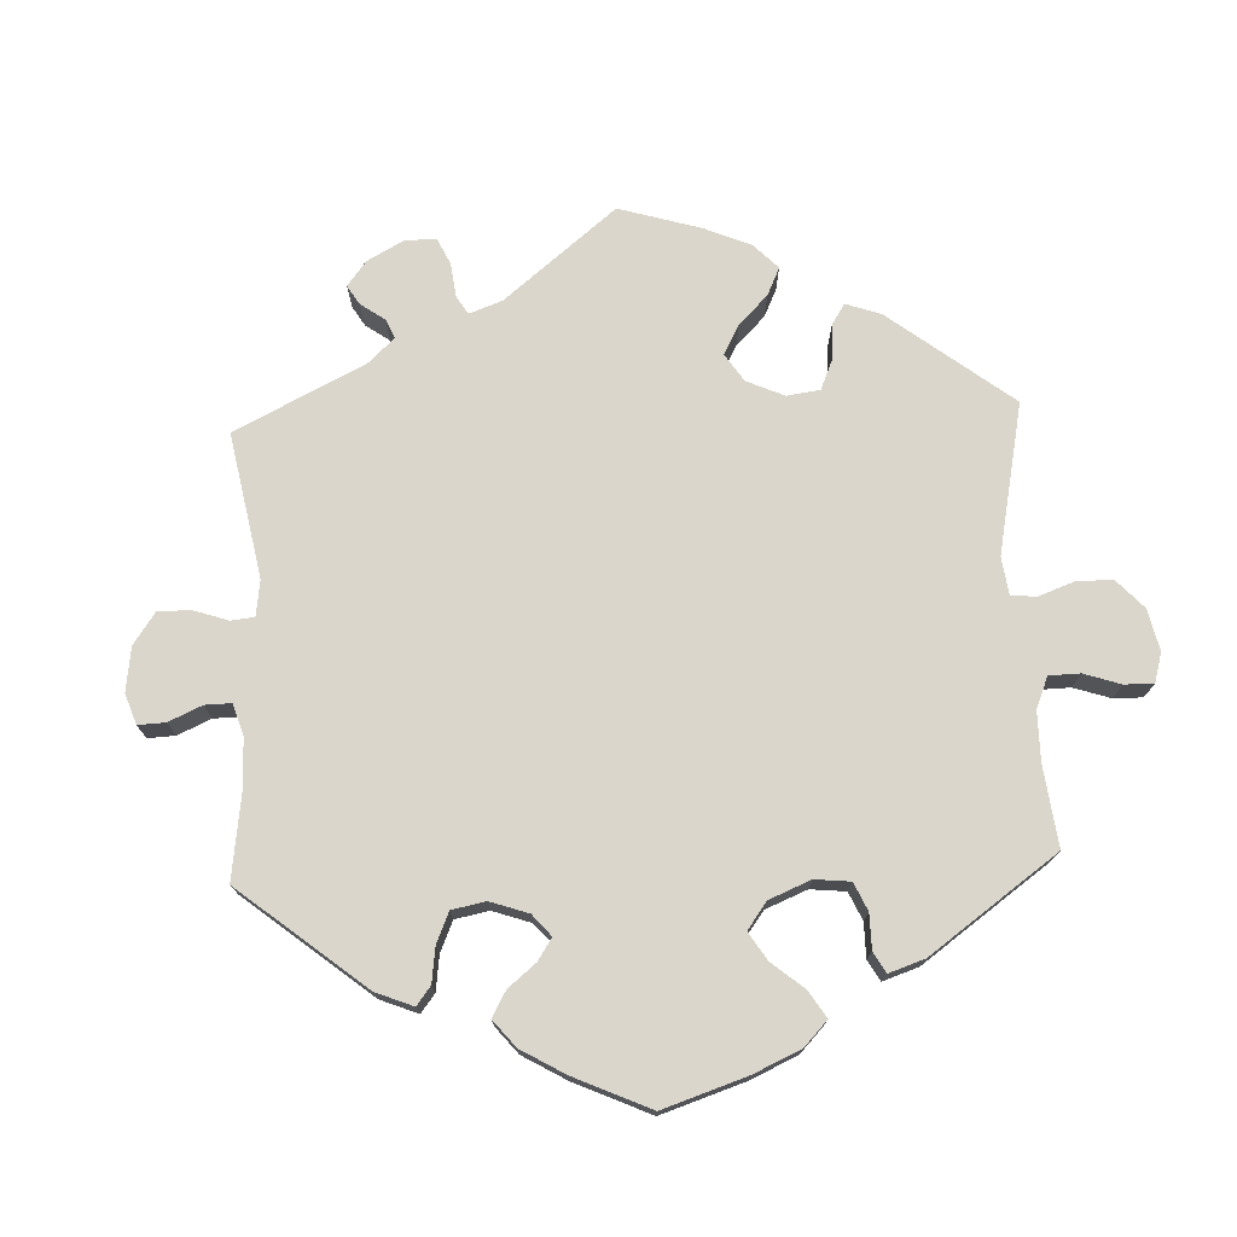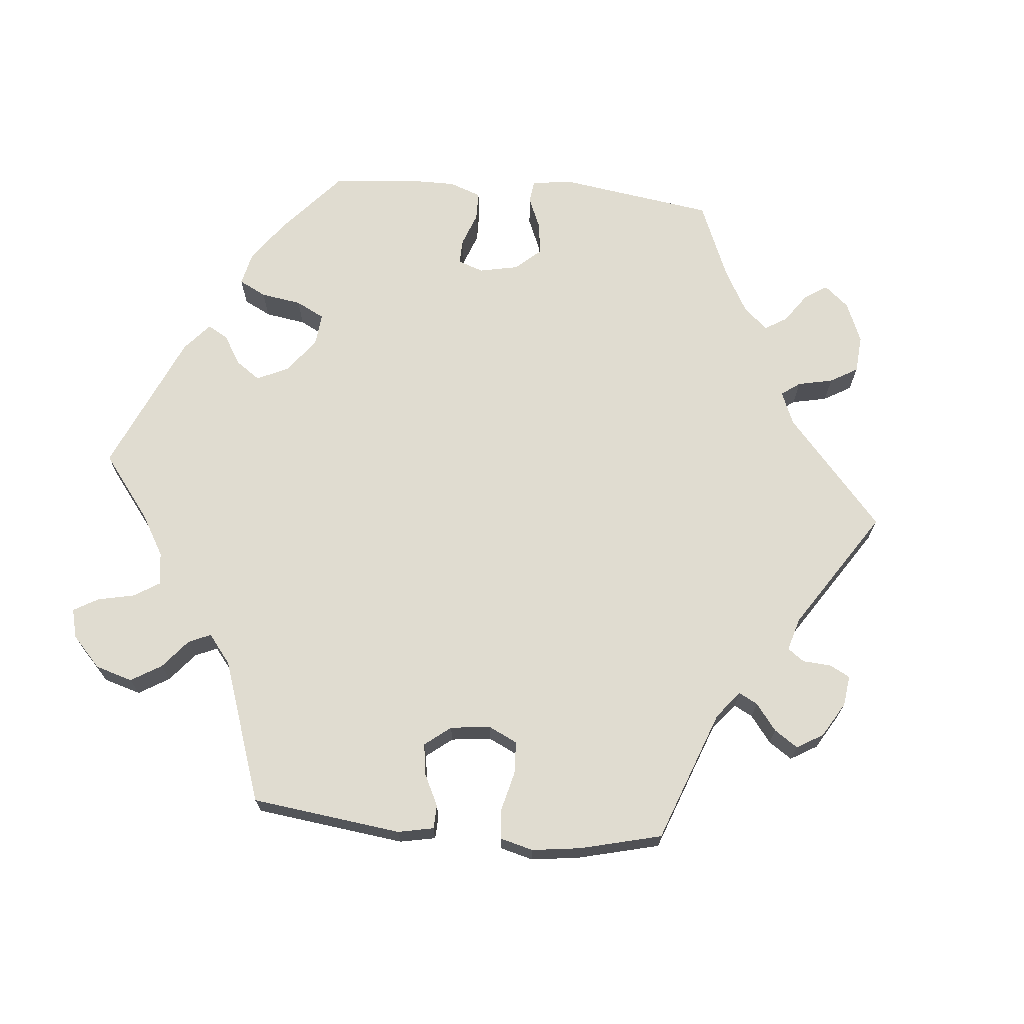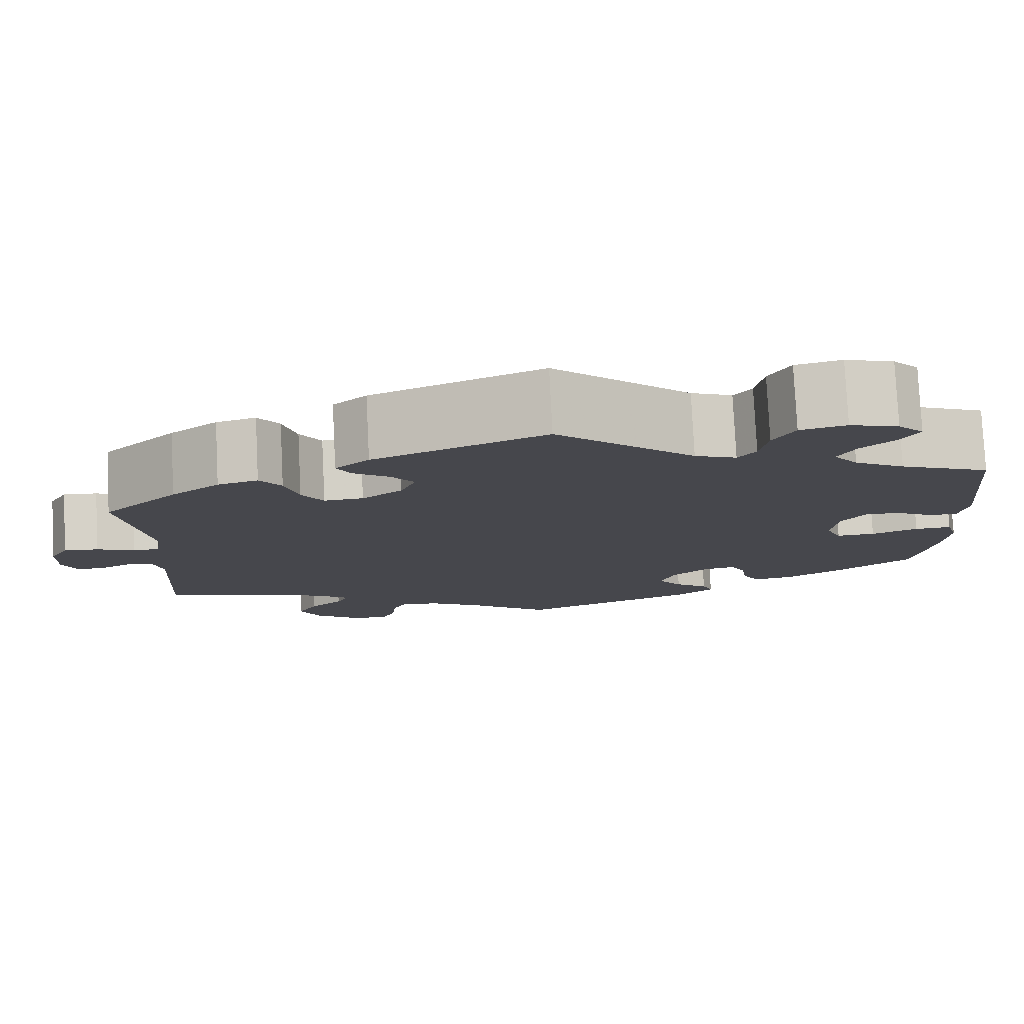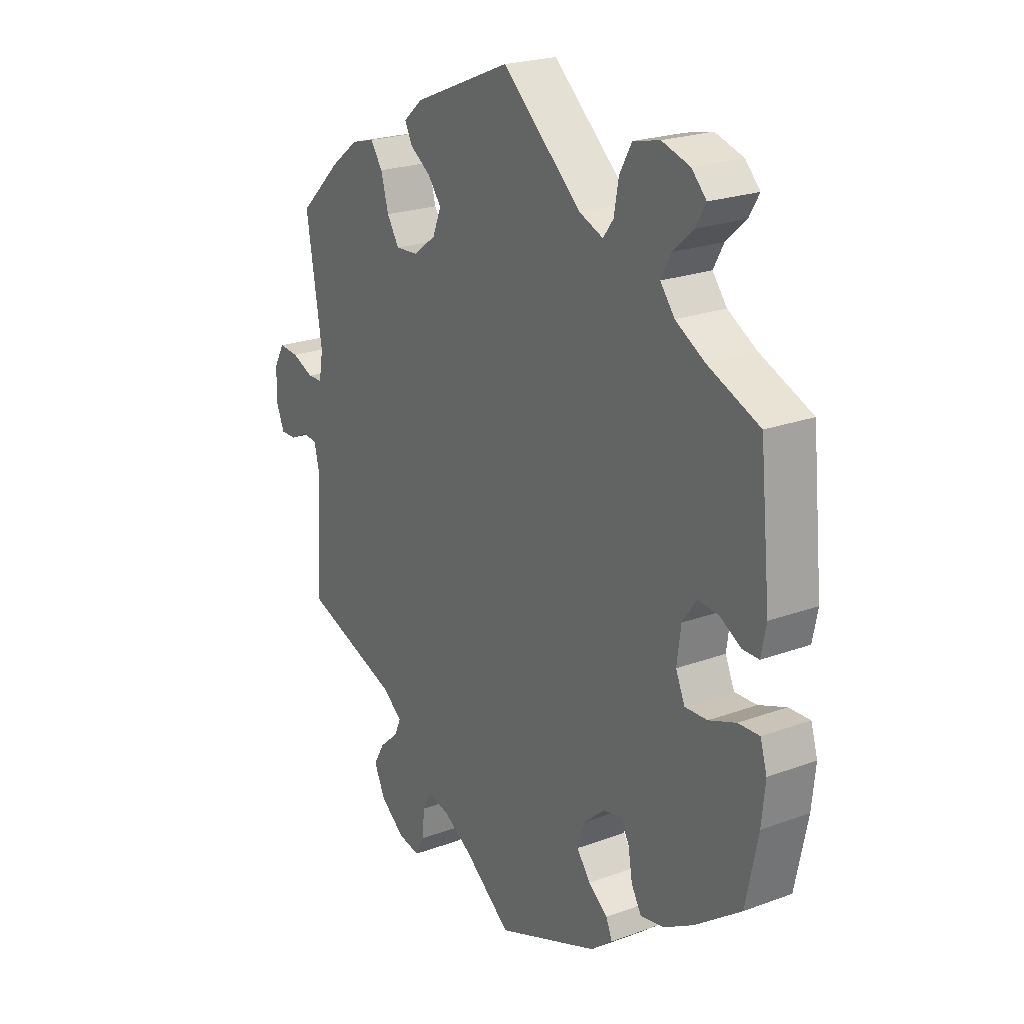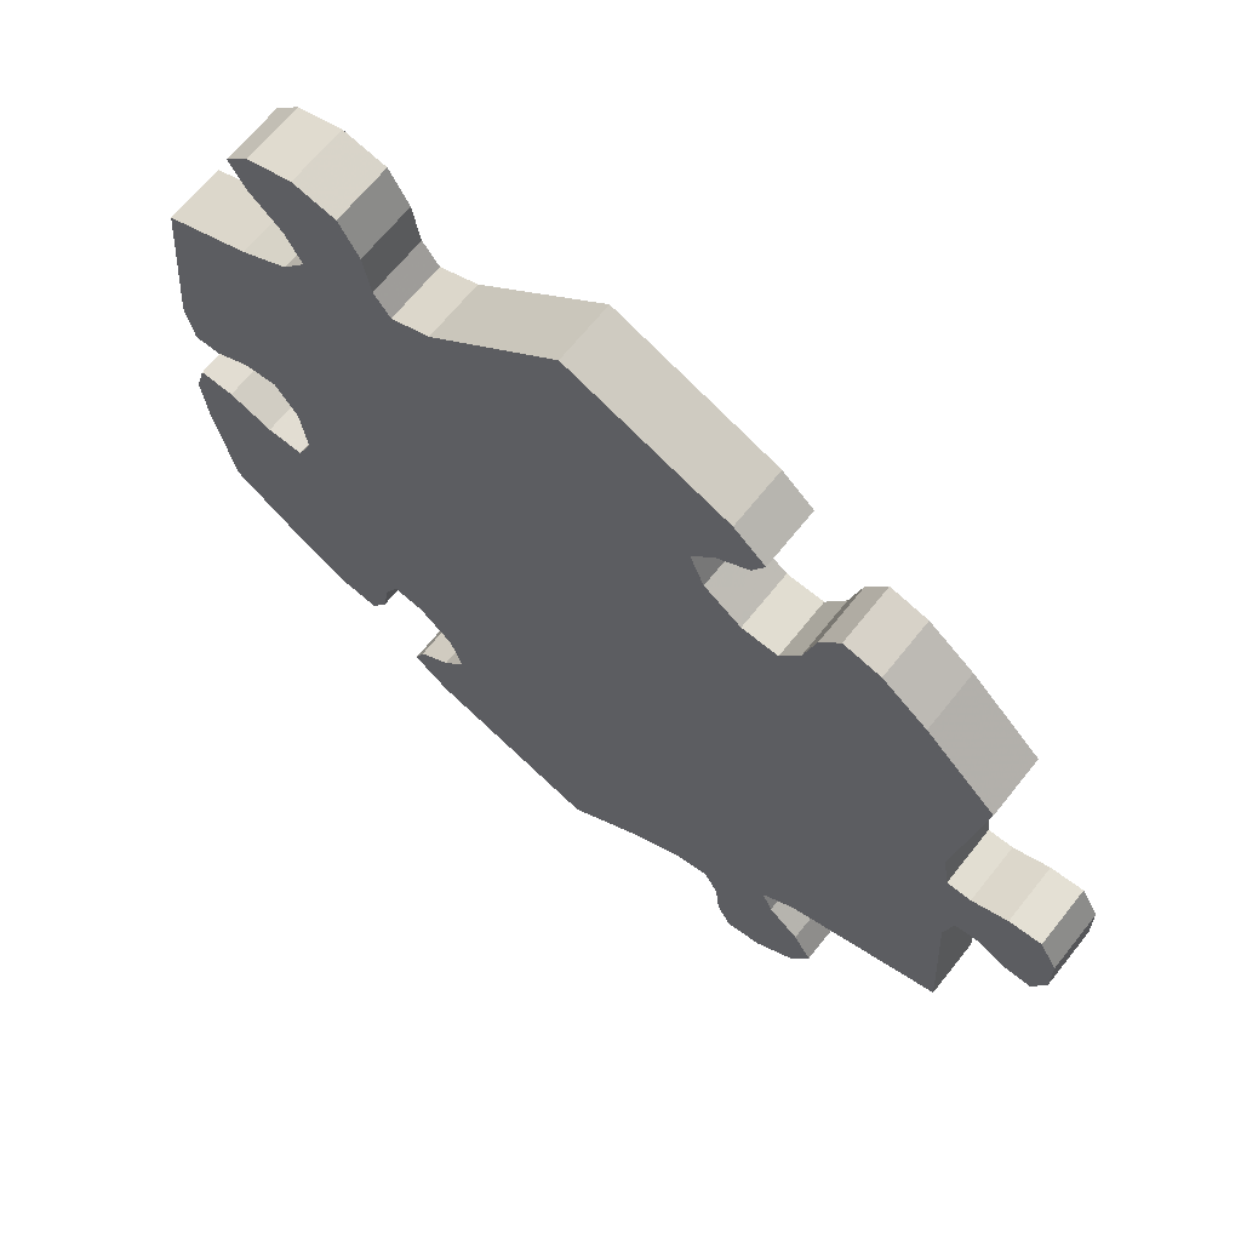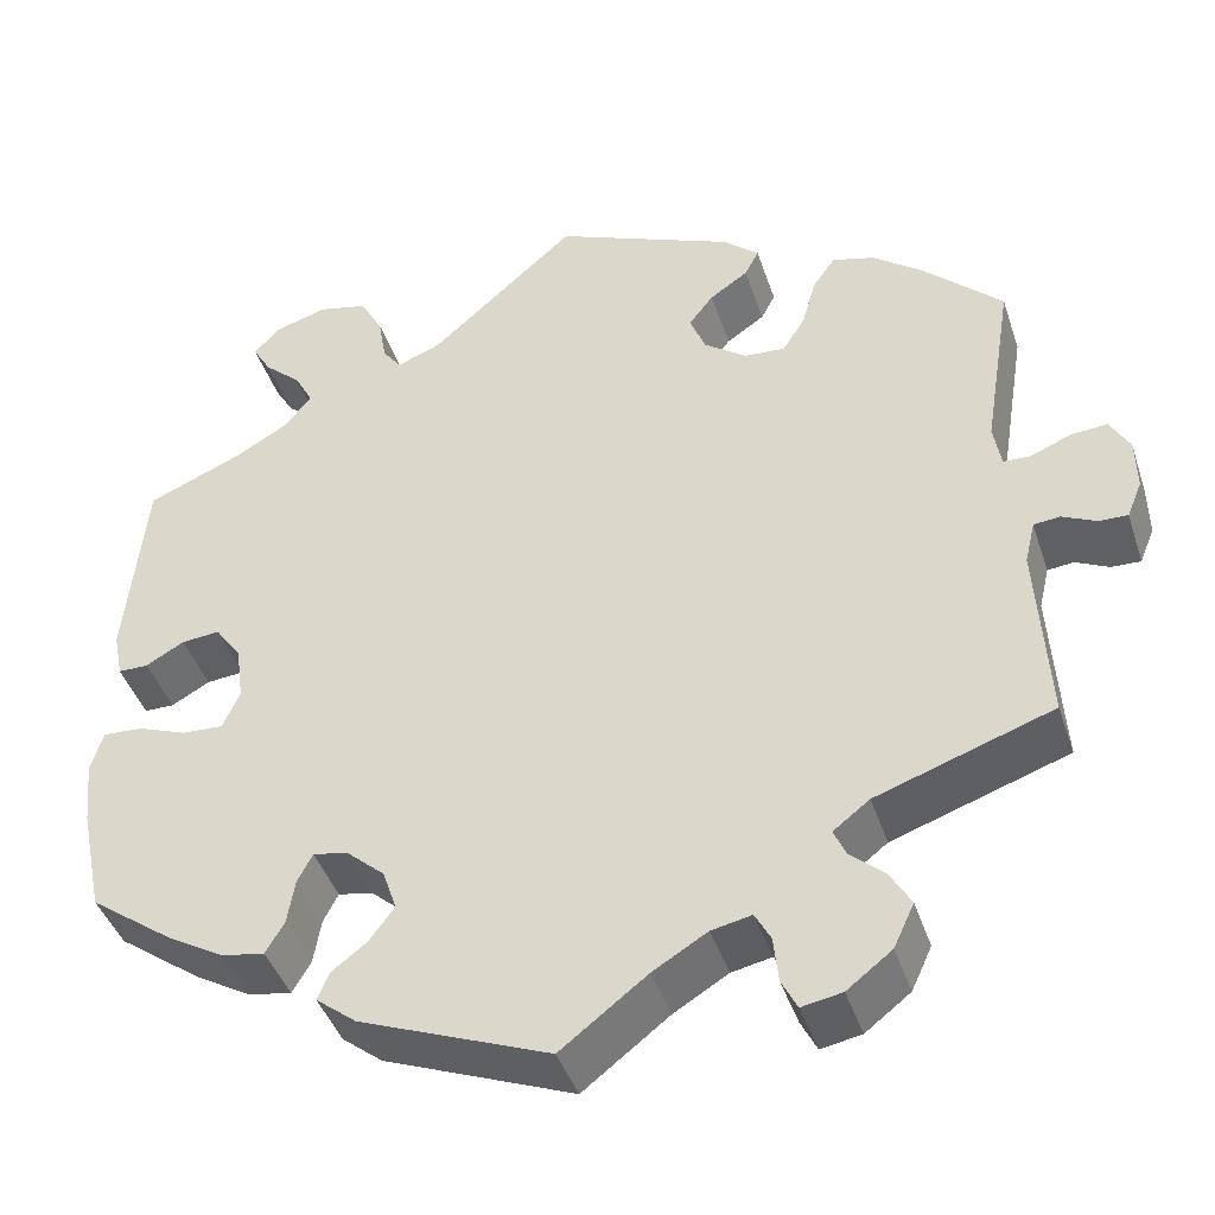
<metadata>
{"format":"obj","ext":"obj","renderer":"f3d","projection":"perspective","resolution":1024,"background":"white","views":[{"elev":74.0,"azim":-122.4,"up":"+Y"},{"elev":69.7,"azim":35.1,"up":"+Y"},{"elev":78.8,"azim":177.2,"up":"+Z"},{"elev":22.5,"azim":-122.4,"up":"+Z"},{"elev":67.0,"azim":38.6,"up":"+Z"},{"elev":-42.6,"azim":17.8,"up":"+Z"}]}
</metadata>
<code>
v -0.399 0.07 0.332
v -0.342 0.07 0.365
v -0.314 0.07 0.401
v -0.334 0.07 0.438
v -0.373 0.07 0.473
v -0.393 0.07 0.507
v -0.364 0.07 0.537
v -0.309 0.07 0.554
v -0.257 0.07 0.542
v -0.233 0.07 0.499
v -0.224 0.07 0.448
v -0.204 0.07 0.421
v -0.157 0.07 0.44
v -0.001 0.07 0.578
v 0.192 0.07 0.498
v 0.23 0.07 0.465
v 0.215 0.07 0.436
v 0.174 0.07 0.408
v 0.148 0.07 0.374
v 0.165 0.07 0.332
v 0.21 0.07 0.299
v 0.254 0.07 0.296
v 0.278 0.07 0.334
v 0.293 0.07 0.388
v 0.317 0.07 0.422
v 0.362 0.07 0.41
v 0.416 0.07 0.369
v 0.5 0.07 0.289
v 0.469 0.07 0.097
v 0.477 0.07 0.05
v 0.506 0.07 0.049
v 0.549 0.07 0.067
v 0.588 0.07 0.07
v 0.609 0.07 0.033
v 0.61 0.07 -0.023
v 0.594 0.07 -0.062
v 0.563 0.07 -0.061
v 0.527 0.07 -0.044
v 0.499 0.07 -0.047
v 0.488 0.07 -0.093
v 0.5 0.07 -0.289
v 0.312 0.07 -0.354
v 0.273 0.07 -0.384
v 0.286 0.07 -0.413
v 0.323 0.07 -0.446
v 0.345 0.07 -0.484
v 0.323 0.07 -0.531
v 0.275 0.07 -0.568
v 0.232 0.07 -0.576
v 0.215 0.07 -0.543
v 0.21 0.07 -0.494
v 0.193 0.07 -0.463
v 0.15 0.07 -0.472
v 0.092 0.07 -0.507
v 0 0.07 -0.578
v -0.202 0.07 -0.499
v -0.245 0.07 -0.465
v -0.233 0.07 -0.436
v -0.195 0.07 -0.407
v -0.168 0.07 -0.371
v -0.183 0.07 -0.327
v -0.224 0.07 -0.291
v -0.261 0.07 -0.284
v -0.277 0.07 -0.315
v -0.285 0.07 -0.363
v -0.305 0.07 -0.397
v -0.351 0.07 -0.389
v -0.41 0.07 -0.355
v -0.501 0.07 -0.289
v -0.525 0.07 -0.173
v -0.532 0.07 -0.104
v -0.519 0.07 -0.06
v -0.477 0.07 -0.062
v -0.424 0.07 -0.082
v -0.38 0.07 -0.084
v -0.362 0.07 -0.043
v -0.37 0.07 0.017
v -0.398 0.07 0.056
v -0.439 0.07 0.052
v -0.48 0.07 0.029
v -0.512 0.07 0.029
v -0.522 0.07 0.079
v -0.501 0.07 0.289
v -0.399 0 0.332
v -0.342 0 0.365
v -0.314 0 0.401
v -0.334 0 0.438
v -0.373 0 0.473
v -0.393 0 0.507
v -0.364 0 0.537
v -0.309 0 0.554
v -0.257 0 0.542
v -0.233 0 0.499
v -0.224 0 0.448
v -0.204 0 0.421
v -0.157 0 0.44
v -0.001 0 0.578
v 0.192 0 0.498
v 0.23 0 0.465
v 0.215 0 0.436
v 0.174 0 0.408
v 0.148 0 0.374
v 0.165 0 0.332
v 0.21 0 0.299
v 0.254 0 0.296
v 0.278 0 0.334
v 0.293 0 0.388
v 0.317 0 0.422
v 0.362 0 0.41
v 0.416 0 0.369
v 0.5 0 0.289
v 0.469 0 0.097
v 0.477 0 0.05
v 0.506 0 0.049
v 0.549 0 0.067
v 0.588 0 0.07
v 0.609 0 0.033
v 0.61 0 -0.023
v 0.594 0 -0.062
v 0.563 0 -0.061
v 0.527 0 -0.044
v 0.499 0 -0.047
v 0.488 0 -0.093
v 0.5 0 -0.289
v 0.312 0 -0.354
v 0.273 0 -0.384
v 0.286 0 -0.413
v 0.323 0 -0.446
v 0.345 0 -0.484
v 0.323 0 -0.531
v 0.275 0 -0.568
v 0.232 0 -0.576
v 0.215 0 -0.543
v 0.21 0 -0.494
v 0.193 0 -0.463
v 0.15 0 -0.472
v 0.092 0 -0.507
v 0 0 -0.578
v -0.202 0 -0.499
v -0.245 0 -0.465
v -0.233 0 -0.436
v -0.195 0 -0.407
v -0.168 0 -0.371
v -0.183 0 -0.327
v -0.224 0 -0.291
v -0.261 0 -0.284
v -0.277 0 -0.315
v -0.285 0 -0.363
v -0.305 0 -0.397
v -0.351 0 -0.389
v -0.41 0 -0.355
v -0.501 0 -0.289
v -0.525 0 -0.173
v -0.532 0 -0.104
v -0.519 0 -0.06
v -0.477 0 -0.062
v -0.424 0 -0.082
v -0.38 0 -0.084
v -0.362 0 -0.043
v -0.37 0 0.017
v -0.398 0 0.056
v -0.439 0 0.052
v -0.48 0 0.029
v -0.512 0 0.029
v -0.522 0 0.079
v -0.501 0 0.289
f 82 83 1
f 79 80 81 82
f 78 79 82 1
f 77 78 1 2
f 76 77 2 3
f 71 72 73 74
f 71 74 75
f 70 71 75
f 69 70 75
f 68 69 75
f 67 68 75 76
f 64 65 66 67
f 63 64 67 76
f 56 57 58 59
f 54 55 56 59
f 53 54 59 60
f 52 53 60 61
f 48 49 50 51
f 48 51 52
f 47 48 52
f 44 45 46 47
f 43 44 47 52
f 40 41 42
f 39 40 42 43
f 35 36 37 38
f 35 38 39
f 34 35 39
f 31 32 33 34
f 30 31 34 39
f 26 27 28 29
f 26 29 30
f 23 24 25 26
f 22 23 26 30
f 21 22 30 39
f 15 16 17 18
f 13 14 15 18
f 12 13 18 19
f 8 9 10 11
f 8 11 12
f 7 8 12
f 4 5 6 7
f 3 4 7 12
f 62 63 76 3
f 20 21 39 43
f 43 52 61 62
f 19 20 43 62
f 3 12 19 62
f 84 166 165
f 165 164 163 162
f 84 165 162 161
f 85 84 161 160
f 86 85 160 159
f 157 156 155 154
f 158 157 154
f 158 154 153
f 158 153 152
f 158 152 151
f 159 158 151 150
f 150 149 148 147
f 159 150 147 146
f 142 141 140 139
f 142 139 138 137
f 143 142 137 136
f 144 143 136 135
f 134 133 132 131
f 135 134 131
f 135 131 130
f 130 129 128 127
f 135 130 127 126
f 125 124 123
f 126 125 123 122
f 121 120 119 118
f 122 121 118
f 122 118 117
f 117 116 115 114
f 122 117 114 113
f 112 111 110 109
f 113 112 109
f 109 108 107 106
f 113 109 106 105
f 122 113 105 104
f 101 100 99 98
f 101 98 97 96
f 102 101 96 95
f 94 93 92 91
f 95 94 91
f 95 91 90
f 90 89 88 87
f 95 90 87 86
f 86 159 146 145
f 126 122 104 103
f 145 144 135 126
f 145 126 103 102
f 145 102 95 86
f 1 84 85 2
f 2 85 86 3
f 3 86 87 4
f 4 87 88 5
f 5 88 89 6
f 6 89 90 7
f 7 90 91 8
f 8 91 92 9
f 9 92 93 10
f 10 93 94 11
f 11 94 95 12
f 12 95 96 13
f 13 96 97 14
f 14 97 98 15
f 15 98 99 16
f 16 99 100 17
f 17 100 101 18
f 18 101 102 19
f 19 102 103 20
f 20 103 104 21
f 21 104 105 22
f 22 105 106 23
f 23 106 107 24
f 24 107 108 25
f 25 108 109 26
f 26 109 110 27
f 27 110 111 28
f 28 111 112 29
f 29 112 113 30
f 30 113 114 31
f 31 114 115 32
f 32 115 116 33
f 33 116 117 34
f 34 117 118 35
f 35 118 119 36
f 36 119 120 37
f 37 120 121 38
f 38 121 122 39
f 39 122 123 40
f 40 123 124 41
f 41 124 125 42
f 42 125 126 43
f 43 126 127 44
f 44 127 128 45
f 45 128 129 46
f 46 129 130 47
f 47 130 131 48
f 48 131 132 49
f 49 132 133 50
f 50 133 134 51
f 51 134 135 52
f 52 135 136 53
f 53 136 137 54
f 54 137 138 55
f 55 138 139 56
f 56 139 140 57
f 57 140 141 58
f 58 141 142 59
f 59 142 143 60
f 60 143 144 61
f 61 144 145 62
f 62 145 146 63
f 63 146 147 64
f 64 147 148 65
f 65 148 149 66
f 66 149 150 67
f 67 150 151 68
f 68 151 152 69
f 69 152 153 70
f 70 153 154 71
f 71 154 155 72
f 72 155 156 73
f 73 156 157 74
f 74 157 158 75
f 75 158 159 76
f 76 159 160 77
f 77 160 161 78
f 78 161 162 79
f 79 162 163 80
f 80 163 164 81
f 81 164 165 82
f 82 165 166 83
f 83 166 84 1

</code>
